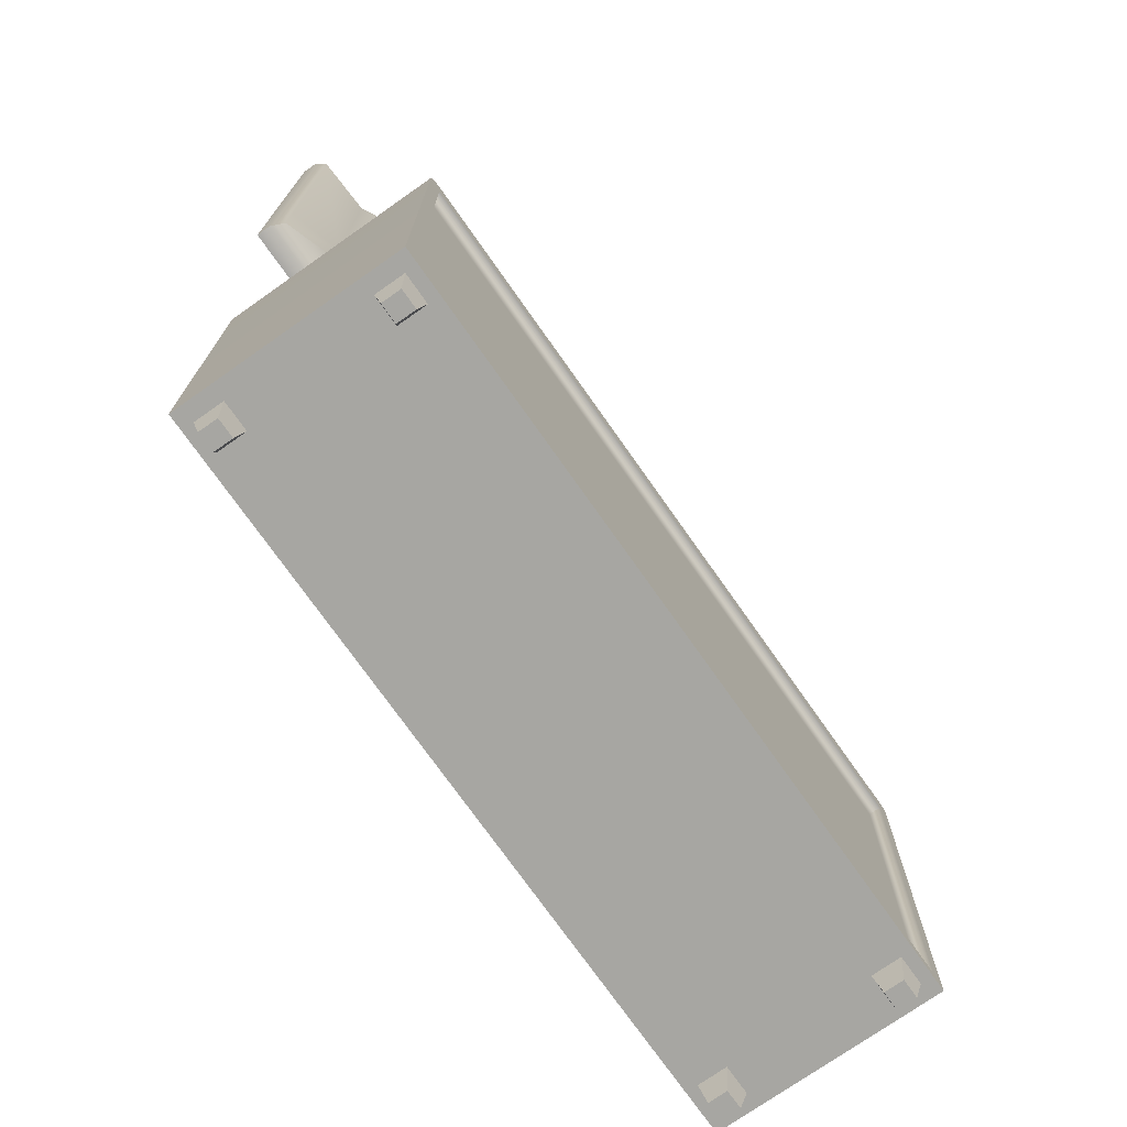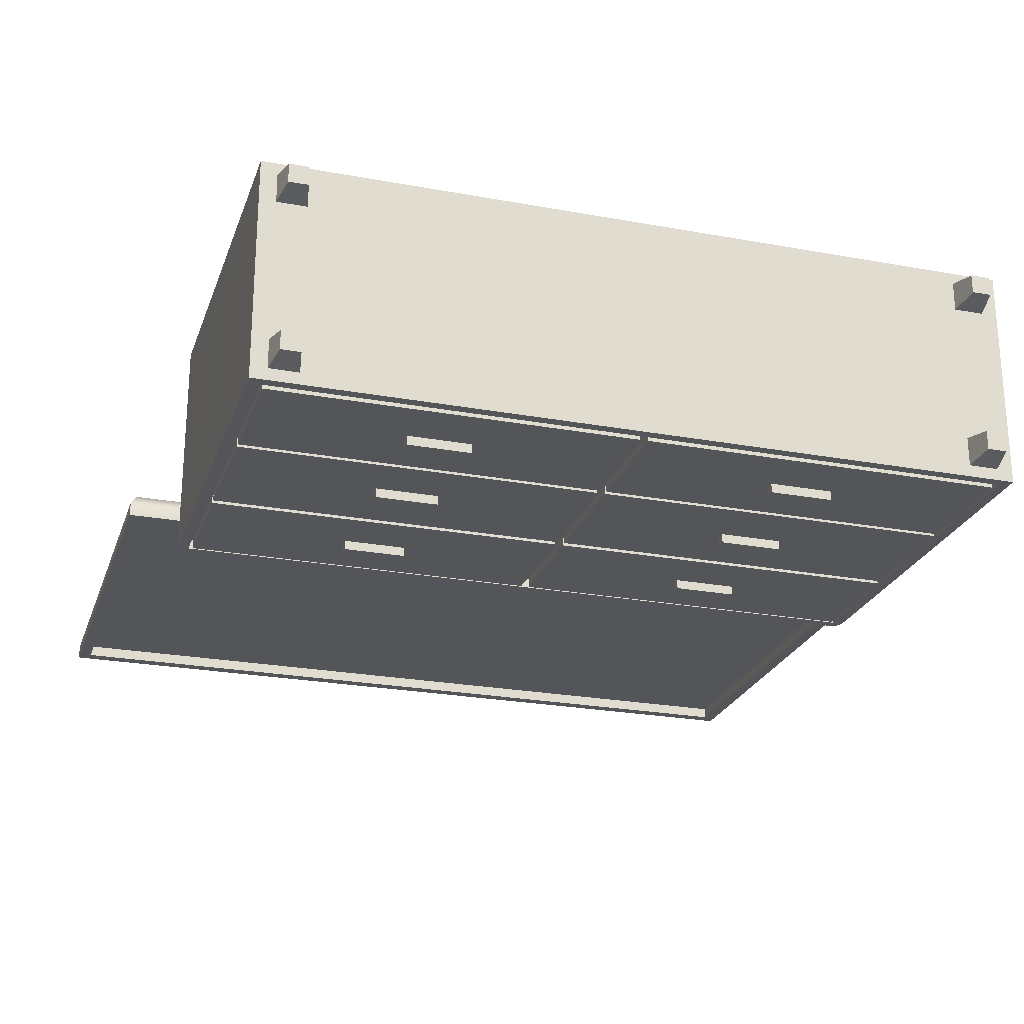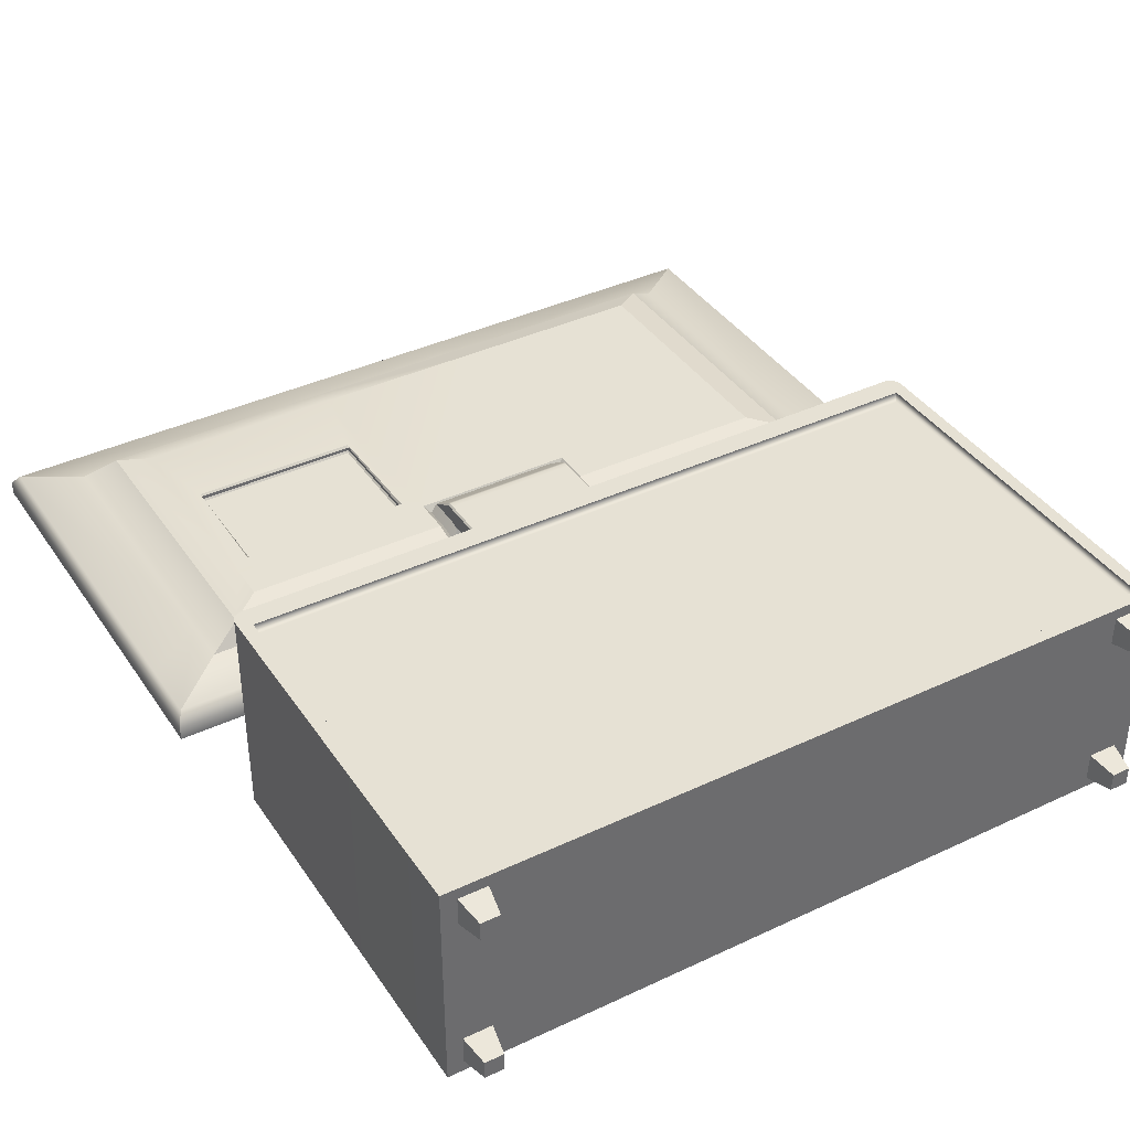
<metadata>
{"format":"obj","ext":"obj","renderer":"f3d","projection":"perspective","resolution":1024,"background":"white","views":[{"elev":-74.0,"azim":-54.9,"up":"+Y"},{"elev":-24.2,"azim":-16.9,"up":"+Z"},{"elev":39.0,"azim":-30.5,"up":"+Z"}]}
</metadata>
<code>
o TVDresser
v -25.57 -11.56 -18.59
v -25.57 -11.56 -18.92
v -25.57 -7.135 -18.59
v -25.57 -7.135 -18.92
v -38.89 -7.135 -18.92
v -38.89 -7.135 -18.59
v -38.89 -11.56 -18.59
v -38.89 -11.56 -18.92
v -25.02 -21.73 -10.46
v -25.02 -21.73 -18.88
v -25.02 -6.99 -10.46
v -25.02 -6.99 -18.88
v -25.41 -6.596 -10.46
v -25.41 -6.596 -18.88
v -52.69 -6.596 -10.46
v -52.69 -6.596 -18.88
v -53.08 -21.73 -18.88
v -53.08 -21.73 -10.46
v -53.08 -6.99 -18.88
v -53.08 -6.99 -10.46
v -25.43 -21.35 -18.49
v -52.67 -21.35 -18.49
v -25.43 -6.974 -18.49
v -52.67 -6.974 -18.49
v -25.43 -21.35 -18.88
v -52.67 -21.35 -18.88
v -52.96 -6.711 -18.88
v -52.67 -6.974 -18.88
v -25.43 -6.974 -18.88
v -25.14 -6.711 -10.46
v -25.14 -6.711 -18.88
v -52.96 -6.711 -10.46
v -25.81 -22.81 -11.09
v -25.81 -22.81 -11.81
v -25.62 -21.7 -10.9
v -25.62 -21.7 -12
v -26.73 -21.7 -10.9
v -26.73 -21.7 -12
v -26.53 -22.81 -11.09
v -26.53 -22.81 -11.81
v -25.81 -22.81 -17.53
v -25.81 -22.81 -18.25
v -25.62 -21.7 -17.34
v -25.62 -21.7 -18.44
v -26.73 -21.7 -17.34
v -26.73 -21.7 -18.44
v -26.53 -22.81 -17.53
v -26.53 -22.81 -18.25
v -44.7 -19.11 -18.87
v -44.7 -19.11 -19.26
v -44.7 -18.72 -18.87
v -44.7 -18.72 -19.26
v -47.04 -18.72 -18.87
v -47.04 -18.72 -19.26
v -47.04 -19.11 -18.87
v -47.04 -19.11 -19.26
v -51.57 -22.81 -11.09
v -51.57 -22.81 -11.81
v -51.37 -21.7 -10.9
v -51.37 -21.7 -12
v -52.48 -21.7 -10.9
v -52.48 -21.7 -12
v -52.29 -22.81 -11.09
v -52.29 -22.81 -11.81
v -51.57 -22.81 -17.53
v -51.57 -22.81 -18.25
v -51.37 -21.7 -17.34
v -51.37 -21.7 -18.44
v -52.48 -21.7 -17.34
v -52.48 -21.7 -18.44
v -52.29 -22.81 -17.53
v -52.29 -22.81 -18.25
v -44.7 -9.543 -18.87
v -44.7 -9.543 -19.26
v -44.7 -9.153 -18.87
v -44.7 -9.153 -19.26
v -47.04 -9.153 -18.87
v -47.04 -9.153 -19.26
v -47.04 -9.543 -18.87
v -47.04 -9.543 -19.26
v -31.06 -9.539 -18.87
v -31.06 -9.539 -19.26
v -31.06 -9.148 -18.87
v -31.06 -9.148 -19.26
v -33.4 -9.148 -18.87
v -33.4 -9.148 -19.26
v -33.4 -9.539 -18.87
v -33.4 -9.539 -19.26
v -31.06 -19.13 -18.87
v -31.06 -19.13 -19.26
v -31.06 -18.74 -18.87
v -31.06 -18.74 -19.26
v -33.4 -18.74 -18.87
v -33.4 -18.74 -19.26
v -33.4 -19.13 -18.87
v -33.4 -19.13 -19.26
v -44.7 -14.56 -18.87
v -44.7 -14.56 -19.26
v -44.7 -14.17 -18.87
v -44.7 -14.17 -19.26
v -47.04 -14.17 -18.87
v -47.04 -14.17 -19.26
v -47.04 -14.56 -18.87
v -47.04 -14.56 -19.26
v -31.06 -14.36 -18.87
v -31.06 -14.36 -19.26
v -31.06 -13.97 -18.87
v -31.06 -13.97 -19.26
v -33.4 -13.97 -18.87
v -33.4 -13.97 -19.26
v -33.4 -14.36 -18.87
v -33.4 -14.36 -19.26
v -25.57 -16.54 -18.59
v -25.57 -16.54 -18.92
v -25.57 -11.79 -18.59
v -25.57 -11.79 -18.92
v -38.89 -11.79 -18.92
v -38.89 -11.79 -18.59
v -38.89 -16.54 -18.59
v -38.89 -16.54 -18.92
v -39.2 -11.56 -18.59
v -39.2 -11.56 -18.92
v -39.2 -7.135 -18.59
v -39.2 -7.135 -18.92
v -52.53 -7.135 -18.92
v -52.53 -7.135 -18.59
v -52.53 -11.56 -18.59
v -52.53 -11.56 -18.92
v -39.2 -21.16 -18.59
v -39.2 -21.16 -18.92
v -39.2 -16.73 -18.59
v -39.2 -16.73 -18.92
v -52.53 -16.73 -18.59
v -52.53 -16.73 -18.92
v -52.53 -21.16 -18.59
v -52.53 -21.16 -18.92
v -25.57 -21.16 -18.59
v -25.57 -21.16 -18.92
v -25.57 -16.73 -18.59
v -25.57 -16.73 -18.92
v -38.89 -16.73 -18.59
v -38.89 -16.73 -18.92
v -38.89 -21.16 -18.59
v -38.89 -21.16 -18.92
v -39.2 -16.54 -18.59
v -39.2 -16.54 -18.92
v -39.2 -11.79 -18.59
v -39.2 -11.79 -18.92
v -52.53 -11.79 -18.59
v -52.53 -11.79 -18.92
v -52.53 -16.54 -18.59
v -52.53 -16.54 -18.92
v -25.52 -21.28 -10.91
v -25.52 -7.444 -10.91
v -52.58 -7.444 -10.91
v -52.58 -21.28 -10.91
v -25.52 -7.444 -10.46
v -52.58 -7.444 -10.46
v -52.58 -21.28 -10.46
v -25.52 -21.28 -10.46
g TVDresser_TVDresser_colors
f 1 2 3
f 3 2 4
f 5 6 4
f 4 6 3
f 6 5 7
f 7 5 8
f 7 8 1
f 1 8 2
f 2 8 4
f 4 8 5
f 9 10 11
f 11 10 12
f 13 14 15
f 15 14 16
f 17 18 19
f 19 18 20
f 10 9 17
f 17 9 18
f 21 22 23
f 23 22 24
f 25 10 26
f 26 10 17
f 17 19 26
f 27 28 19
f 28 26 19
f 21 25 22
f 22 25 26
f 22 26 24
f 24 26 28
f 29 23 28
f 28 23 24
f 25 21 29
f 29 21 23
f 13 30 14
f 14 30 31
f 30 11 31
f 31 11 12
f 20 32 19
f 19 32 27
f 32 15 27
f 27 15 16
f 10 25 12
f 31 12 29
f 29 12 25
f 20 11 30
f 30 32 20
f 27 16 28
f 31 29 14
f 16 14 28
f 28 14 29
f 33 34 35
f 35 34 36
f 37 38 39
f 39 38 40
f 39 40 33
f 33 40 34
f 34 40 36
f 36 40 38
f 39 33 37
f 37 33 35
f 41 42 43
f 43 42 44
f 45 46 47
f 47 46 48
f 47 48 41
f 41 48 42
f 42 48 44
f 44 48 46
f 47 41 45
f 45 41 43
f 49 50 51
f 51 50 52
f 53 54 55
f 55 54 56
f 50 49 56
f 56 49 55
f 52 54 51
f 51 54 53
f 50 56 52
f 52 56 54
f 57 58 59
f 59 58 60
f 61 62 63
f 63 62 64
f 63 64 57
f 57 64 58
f 58 64 60
f 60 64 62
f 63 57 61
f 61 57 59
f 65 66 67
f 67 66 68
f 69 70 71
f 71 70 72
f 71 72 65
f 65 72 66
f 66 72 68
f 68 72 70
f 71 65 69
f 69 65 67
f 73 74 75
f 75 74 76
f 77 78 79
f 79 78 80
f 74 73 80
f 80 73 79
f 76 78 75
f 75 78 77
f 74 80 76
f 76 80 78
f 81 82 83
f 83 82 84
f 85 86 87
f 87 86 88
f 82 81 88
f 88 81 87
f 84 86 83
f 83 86 85
f 82 88 84
f 84 88 86
f 89 90 91
f 91 90 92
f 93 94 95
f 95 94 96
f 90 89 96
f 96 89 95
f 92 94 91
f 91 94 93
f 90 96 92
f 92 96 94
f 97 98 99
f 99 98 100
f 101 102 103
f 103 102 104
f 98 97 104
f 104 97 103
f 100 102 99
f 99 102 101
f 98 104 100
f 100 104 102
f 105 106 107
f 107 106 108
f 109 110 111
f 111 110 112
f 106 105 112
f 112 105 111
f 108 110 107
f 107 110 109
f 106 112 108
f 108 112 110
f 113 114 115
f 115 114 116
f 117 118 116
f 116 118 115
f 118 117 119
f 119 117 120
f 119 120 113
f 113 120 114
f 114 120 116
f 116 120 117
f 121 122 123
f 123 122 124
f 125 126 124
f 124 126 123
f 126 125 127
f 127 125 128
f 121 127 122
f 122 127 128
f 122 128 124
f 124 128 125
f 129 130 131
f 131 130 132
f 131 132 133
f 133 132 134
f 133 134 135
f 135 134 136
f 130 129 136
f 136 129 135
f 134 132 136
f 136 132 130
f 137 138 139
f 139 138 140
f 139 140 141
f 141 140 142
f 141 142 143
f 143 142 144
f 138 137 144
f 144 137 143
f 142 140 144
f 144 140 138
f 145 146 147
f 147 146 148
f 147 148 149
f 149 148 150
f 149 150 151
f 151 150 152
f 146 145 152
f 152 145 151
f 150 148 152
f 152 148 146
f 153 154 155
f 155 156 153
f 32 30 13
f 13 15 32
f 157 11 20
f 20 158 157
f 159 158 20
f 20 18 159
f 9 160 159
f 159 18 9
f 11 157 160
f 160 9 11
f 154 157 158
f 158 155 154
f 155 158 159
f 159 156 155
f 156 159 160
f 160 153 156
f 153 160 157
f 157 154 153
o TV
v -35.93 -4.846 -16.82
v -23.33 -4.846 -16.82
v -23.33 -4.846 -16.29
v -35.93 -4.846 -16.29
v -35.93 11.61 -16.39
v -23.81 11.61 -16.39
v -23.81 -1.693 -16.39
v -35.93 -1.693 -16.39
v -35.93 12.09 -16.29
v -23.33 12.09 -16.29
v -23.33 12.09 -16.82
v -35.93 12.09 -16.82
v -28.08 0.201 -14.52
v -28.08 8.477 -14.52
v -35.93 8.477 -14.52
v -35.93 0.201 -14.52
v -54.78 12.09 -16.82
v -54.78 -2.347 -16.82
v -54.78 -2.347 -16.29
v -54.78 12.09 -16.29
v -23.33 -2.347 -16.82
v -23.33 -2.347 -16.29
v -23.58 11.71 -15.83
v -23.58 -2.077 -15.83
v -23.58 -4.462 -15.83
v -35.93 -4.462 -15.83
v -54.53 -2.077 -15.83
v -54.53 11.71 -15.83
v -35.93 11.71 -15.83
v -25.72 -0.8206 -15.46
v -25.72 9.926 -15.46
v -25.72 -2.68 -15.46
v -35.93 -2.68 -15.46
v -52.39 -0.8206 -15.46
v -52.39 9.926 -15.46
v -35.93 9.926 -15.46
v -35.93 9.359 -14.77
v -26.92 9.359 -14.77
v -51.19 -0.4206 -14.77
v -51.19 9.359 -14.77
v -26.92 -2.113 -14.77
v -35.93 -2.113 -14.77
v -26.92 -0.4206 -14.77
v -50.03 0.201 -14.52
v -50.03 8.477 -14.52
v -28.08 -1.231 -14.52
v -35.93 -1.231 -14.52
v -23.81 -3.994 -16.82
v -35.93 -3.994 -16.82
v -54.3 11.61 -16.82
v -54.3 -1.693 -16.82
v -23.81 11.61 -16.82
v -35.93 11.61 -16.82
v -23.81 -1.693 -16.82
v -35.93 -3.994 -16.39
v -23.81 -3.994 -16.39
v -54.3 11.61 -16.39
v -54.3 -1.693 -16.39
v -51.19 -2.113 -14.77
v -42.18 -2.113 -14.77
v -42.18 -1.231 -14.52
v -50.03 -1.231 -14.52
v -42.18 -2.68 -15.46
v -52.39 -2.68 -15.46
v -54.53 -4.462 -15.83
v -42.18 -4.462 -15.83
v -42.18 -4.846 -16.29
v -54.78 -4.846 -16.29
v -42.18 -4.846 -16.82
v -54.78 -4.846 -16.82
v -54.3 -3.994 -16.82
v -42.18 -3.994 -16.82
v -54.3 -3.994 -16.39
v -42.18 -3.994 -16.39
v -42.18 11.61 -16.39
v -42.18 -1.693 -16.39
v -42.18 11.61 -16.82
v -42.18 12.09 -16.82
v -42.18 12.09 -16.29
v -42.18 11.71 -15.83
v -42.18 9.926 -15.46
v -42.18 9.359 -14.77
v -42.18 8.477 -14.52
v -42.18 0.201 -14.52
v -36.17 -1.808 -14.96
v -41.93 -1.808 -14.96
v -36.17 -1.195 -14.78
v -41.93 -1.195 -14.78
v -41.93 -0.04102 -14.79
v -36.17 -0.04102 -14.79
v -36.38 -1.685 -14.63
v -36.48 -1.665 -14.58
v -41.62 -1.665 -14.58
v -41.73 -1.685 -14.63
v -36.41 -1.239 -14.46
v -36.41 -1.6 -14.56
v -41.69 -1.6 -14.56
v -41.69 -1.239 -14.46
v -41.73 0.005084 -14.51
v -41.62 0.01398 -14.46
v -36.48 0.01398 -14.46
v -36.37 0.005084 -14.51
v -41.69 -0.05312 -14.46
v -36.41 -0.05312 -14.46
v -36.48 -5.493 -14.58
v -41.62 -5.493 -14.58
v -41.62 -0.9153 -13.83
v -36.48 -0.9153 -13.83
v -36.41 -1.665 -13.86
v -36.48 -1.665 -13.79
v -36.48 -5.493 -13.79
v -36.41 -5.493 -13.86
v -36.41 -1.239 -13.86
v -36.48 -1.239 -13.79
v -36.41 -0.9915 -13.86
v -36.48 -1.038 -13.79
v -41.62 -1.665 -13.79
v -41.69 -1.665 -13.86
v -41.69 -5.493 -13.86
v -41.62 -5.493 -13.79
v -41.62 -1.239 -13.79
v -41.69 -1.24 -13.86
v -41.62 -1.038 -13.79
v -41.69 -0.9915 -13.86
v -36.41 -1.665 -14.51
v -36.41 -5.493 -14.51
v -41.69 -5.493 -14.51
v -41.69 -1.665 -14.51
v -36.39 -5.508 -14.57
v -36.43 -5.508 -14.6
v -41.71 -5.508 -14.57
v -41.68 -5.508 -14.6
v -36.39 -5.508 -13.8
v -36.43 -5.508 -13.77
v -41.68 -5.508 -13.77
v -41.71 -5.508 -13.8
v -35.77 -5.982 -15.3
v -35.69 -5.982 -15.22
v -34.24 -6.31 -16.69
v -34.3 -6.31 -16.76
v -34.24 -6.67 -16.69
v -34.3 -6.67 -16.76
v -42.42 -5.982 -15.22
v -42.34 -5.982 -15.3
v -43.81 -6.31 -16.76
v -43.87 -6.31 -16.69
v -43.81 -6.67 -16.76
v -43.87 -6.67 -16.69
v -35.69 -5.982 -13.14
v -35.77 -5.982 -13.06
v -34.3 -6.31 -11.61
v -34.24 -6.31 -11.67
v -34.3 -6.67 -11.61
v -34.24 -6.67 -11.67
v -42.34 -5.982 -13.06
v -42.42 -5.982 -13.14
v -43.87 -6.31 -11.67
v -43.81 -6.31 -11.61
v -43.87 -6.67 -11.67
v -43.81 -6.67 -11.61
v -42.89 5.302 -14.52
v -49.32 5.302 -14.52
v -49.37 0.7564 -14.52
v -42.83 0.7564 -14.52
v -42.9 5.155 -14.72
v -42.9 0.8832 -14.72
v -42.9 0.8832 -14.59
v -42.9 5.155 -14.59
v -42.97 5.221 -14.72
v -42.97 5.221 -14.59
v -49.24 5.221 -14.59
v -49.24 5.221 -14.72
v -49.3 0.8832 -14.59
v -49.3 0.8832 -14.72
v -49.3 5.155 -14.72
v -49.3 5.155 -14.59
v -42.97 0.8168 -14.72
v -49.24 0.8168 -14.72
v -49.24 0.8168 -14.59
v -42.97 0.8168 -14.59
v -49.24 5.155 -14.79
v -49.24 0.8832 -14.79
v -42.97 0.8832 -14.79
v -42.97 5.155 -14.79
g TV_TV_lambert
f 161 162 163
f 163 164 161
f 165 166 167
f 167 168 165
f 169 170 171
f 171 172 169
f 173 174 175
f 175 176 173
f 177 178 179
f 179 180 177
f 181 171 170
f 170 182 181
f 182 170 183
f 183 184 182
f 163 185 186
f 186 164 163
f 180 179 187
f 187 188 180
f 189 183 170
f 170 169 189
f 190 184 183
f 183 191 190
f 186 185 192
f 192 193 186
f 188 187 194
f 194 195 188
f 196 191 183
f 183 189 196
f 197 198 191
f 191 196 197
f 199 200 195
f 195 194 199
f 193 192 201
f 201 202 193
f 190 191 198
f 198 203 190
f 198 197 175
f 175 174 198
f 204 205 200
f 200 199 204
f 202 201 206
f 206 207 202
f 198 174 173
f 173 203 198
f 208 162 161
f 161 209 208
f 178 177 210
f 210 211 178
f 172 171 212
f 212 213 172
f 212 171 181
f 181 214 212
f 215 216 208
f 208 209 215
f 211 210 217
f 217 218 211
f 165 213 212
f 212 166 165
f 166 212 214
f 214 167 166
f 219 220 221
f 221 222 219
f 223 220 219
f 219 224 223
f 223 224 225
f 225 226 223
f 227 226 225
f 225 228 227
f 229 227 228
f 228 230 229
f 229 230 231
f 231 232 229
f 231 233 234
f 234 232 231
f 217 235 236
f 236 218 217
f 210 237 235
f 235 217 210
f 237 210 177
f 177 238 237
f 177 180 239
f 239 238 177
f 180 188 240
f 240 239 180
f 188 195 241
f 241 240 188
f 195 200 242
f 242 241 195
f 205 243 242
f 242 200 205
f 175 243 244
f 244 176 175
f 223 193 202
f 202 220 223
f 226 186 193
f 193 223 226
f 164 186 226
f 226 227 164
f 161 164 227
f 227 229 161
f 229 232 209
f 209 161 229
f 232 234 215
f 215 209 232
f 235 165 168
f 168 236 235
f 165 235 237
f 237 213 165
f 172 213 237
f 237 238 172
f 169 172 238
f 238 239 169
f 189 169 239
f 239 240 189
f 240 241 196
f 196 189 240
f 196 241 242
f 242 197 196
f 175 197 242
f 242 243 175
f 173 176 207
f 207 206 173
f 206 201 203
f 203 173 206
f 203 201 192
f 192 190 203
f 190 192 185
f 185 184 190
f 185 163 182
f 182 184 185
f 162 181 182
f 182 163 162
f 208 214 181
f 181 162 208
f 208 216 167
f 167 214 208
f 215 168 167
f 167 216 215
f 215 234 236
f 236 168 215
f 234 233 218
f 218 236 234
f 211 218 233
f 233 231 211
f 231 230 178
f 178 211 231
f 230 228 179
f 179 178 230
f 228 225 187
f 187 179 228
f 225 224 194
f 194 187 225
f 224 219 199
f 199 194 224
f 219 222 204
f 204 199 219
f 221 244 204
f 204 222 221
f 202 245 246
f 246 220 202
f 207 247 245
f 245 202 207
f 248 221 220
f 220 246 248
f 176 244 249
f 249 250 176
f 249 244 221
f 221 248 249
f 250 247 207
f 207 176 250
f 245 251 252
f 252 253 254
f 245 252 254
f 246 245 254
f 247 255 256
f 247 256 251
f 245 247 251
f 246 254 257
f 246 257 258
f 248 246 258
f 249 259 260
f 249 260 261
f 249 261 262
f 250 249 262
f 248 258 263
f 249 248 263
f 249 263 259
f 250 262 264
f 250 264 255
f 247 250 255
f 252 265 266
f 266 253 252
f 261 260 267
f 267 268 261
f 269 270 271
f 271 272 269
f 269 273 274
f 274 270 269
f 274 273 275
f 275 276 274
f 277 278 279
f 279 280 277
f 277 281 282
f 282 278 277
f 283 284 282
f 282 281 283
f 263 284 267
f 267 260 263
f 267 283 276
f 276 268 267
f 275 264 261
f 261 268 275
f 265 252 285
f 285 286 265
f 287 288 253
f 253 266 287
f 274 281 277
f 277 270 274
f 257 288 278
f 257 278 282
f 258 257 282
f 263 258 282
f 282 284 263
f 255 264 275
f 275 273 255
f 285 269 272
f 272 286 285
f 270 277 280
f 280 271 270
f 287 279 278
f 278 288 287
f 255 273 269
f 256 255 269
f 285 256 269
f 274 276 283
f 283 281 274
f 260 259 263
f 284 283 267
f 264 262 261
f 276 275 268
f 251 256 285
f 285 252 251
f 257 254 253
f 253 288 257
f 286 289 290
f 290 265 286
f 291 287 266
f 266 292 291
f 293 272 271
f 271 294 293
f 295 280 279
f 279 296 295
f 297 290 289
f 289 298 297
f 298 299 300
f 300 297 298
f 299 301 302
f 302 300 299
f 303 291 292
f 292 304 303
f 304 305 306
f 306 303 304
f 306 305 307
f 307 308 306
f 309 293 294
f 294 310 309
f 310 311 312
f 312 309 310
f 311 313 314
f 314 312 311
f 315 295 296
f 296 316 315
f 316 317 318
f 318 315 316
f 317 319 320
f 320 318 317
f 300 305 304
f 304 297 300
f 312 299 298
f 298 309 312
f 315 318 311
f 311 310 315
f 306 317 316
f 316 303 306
f 307 305 300
f 300 302 307
f 299 312 314
f 314 301 299
f 318 320 313
f 313 311 318
f 319 317 306
f 306 308 319
f 298 289 286
f 286 272 293
f 298 286 293
f 298 293 309
f 292 266 265
f 292 265 290
f 292 290 297
f 304 292 297
f 294 271 280
f 280 295 315
f 294 280 315
f 310 294 315
f 316 296 279
f 279 287 291
f 316 279 291
f 316 291 303
f 321 243 205
f 205 322 321
f 322 205 204
f 204 323 322
f 204 244 324
f 324 323 204
f 324 244 243
f 243 321 324
f 325 326 327
f 327 328 325
f 329 330 331
f 331 332 329
f 333 334 335
f 335 336 333
f 337 338 339
f 339 340 337
f 341 342 343
f 343 344 341
f 330 329 325
f 325 328 330
f 327 324 321
f 321 328 327
f 331 330 321
f 321 322 331
f 335 332 331
f 331 336 335
f 333 336 322
f 322 323 333
f 333 339 338
f 338 334 333
f 340 339 323
f 323 324 340
f 327 326 337
f 337 340 327
f 325 344 343
f 343 326 325
f 341 344 329
f 329 332 341
f 341 335 334
f 334 342 341
f 338 337 343
f 343 342 338
f 330 328 321
f 336 331 322
f 339 333 323
f 327 340 324
f 344 325 329
f 335 341 332
f 338 342 334
f 326 343 337

</code>
